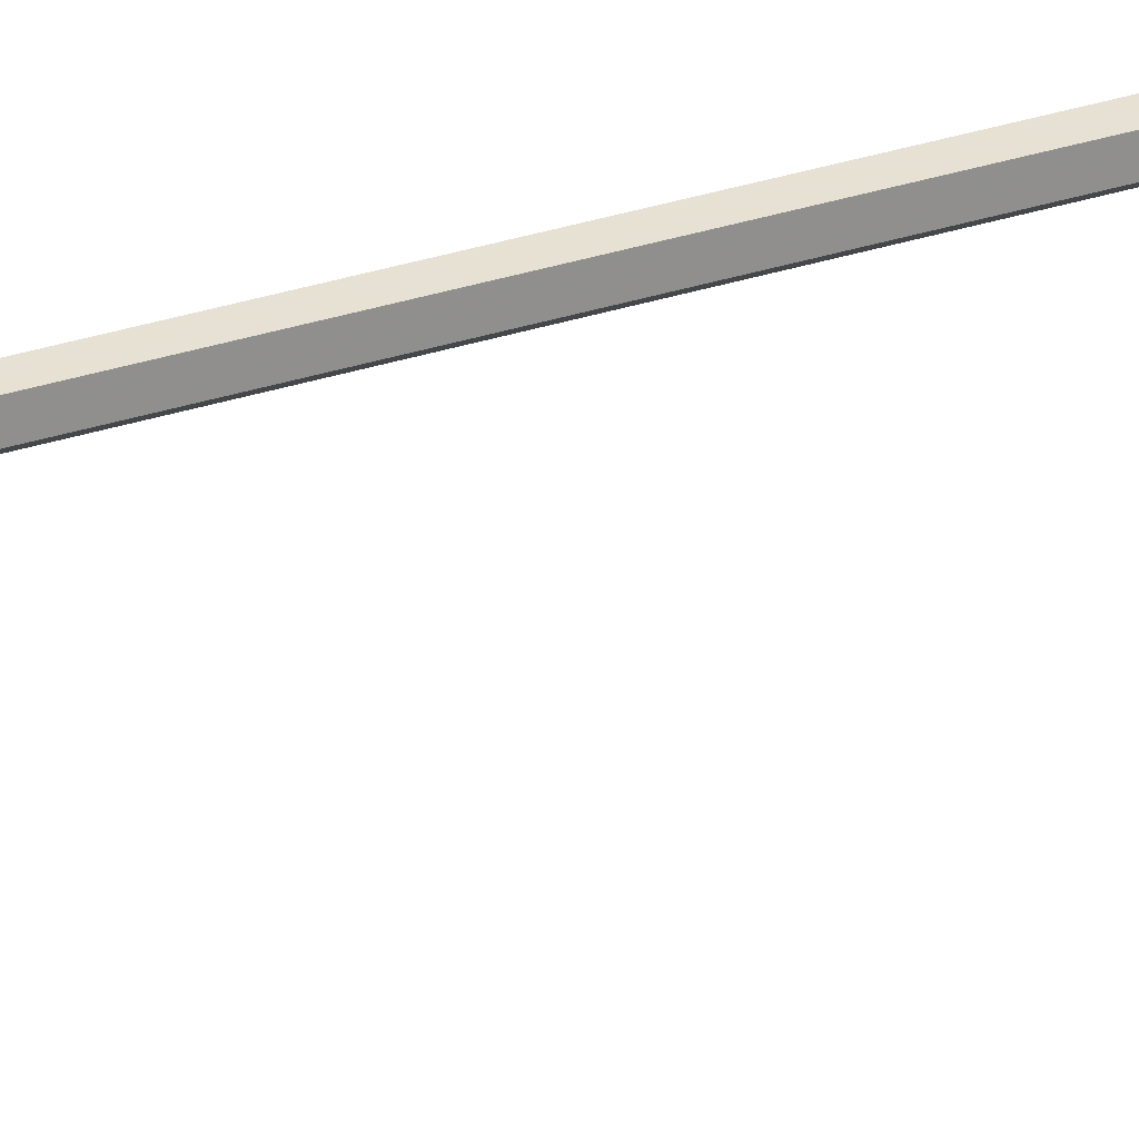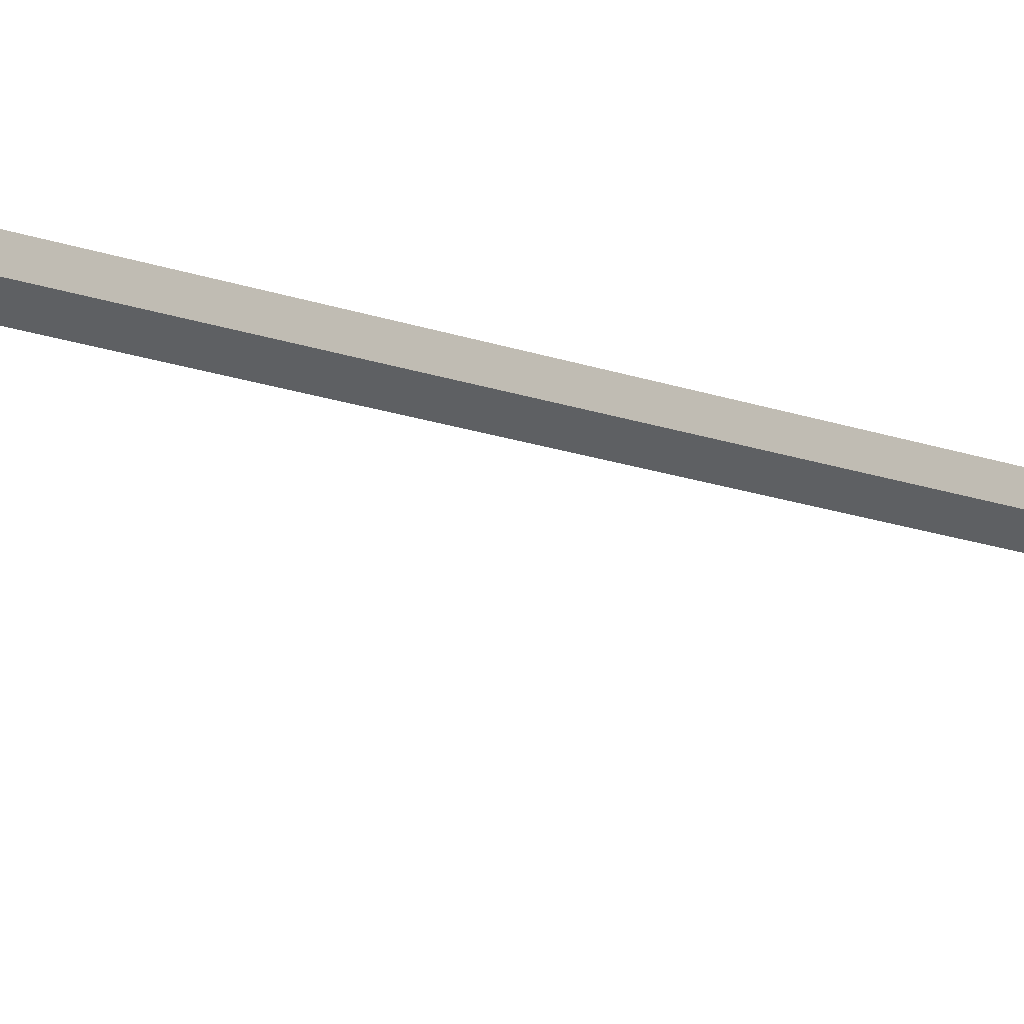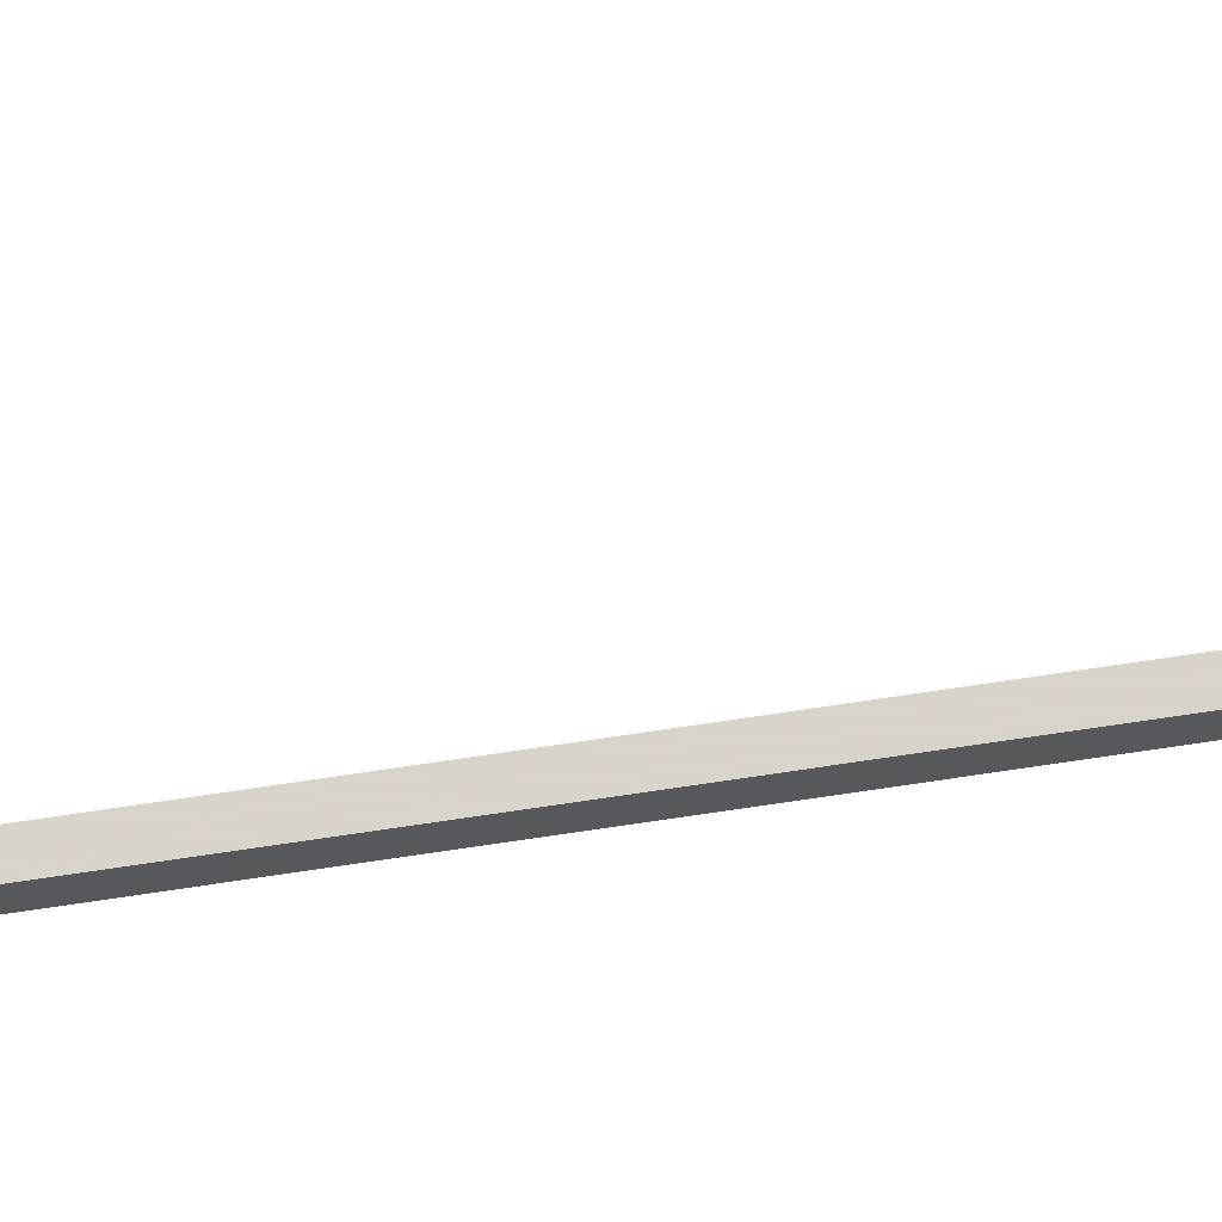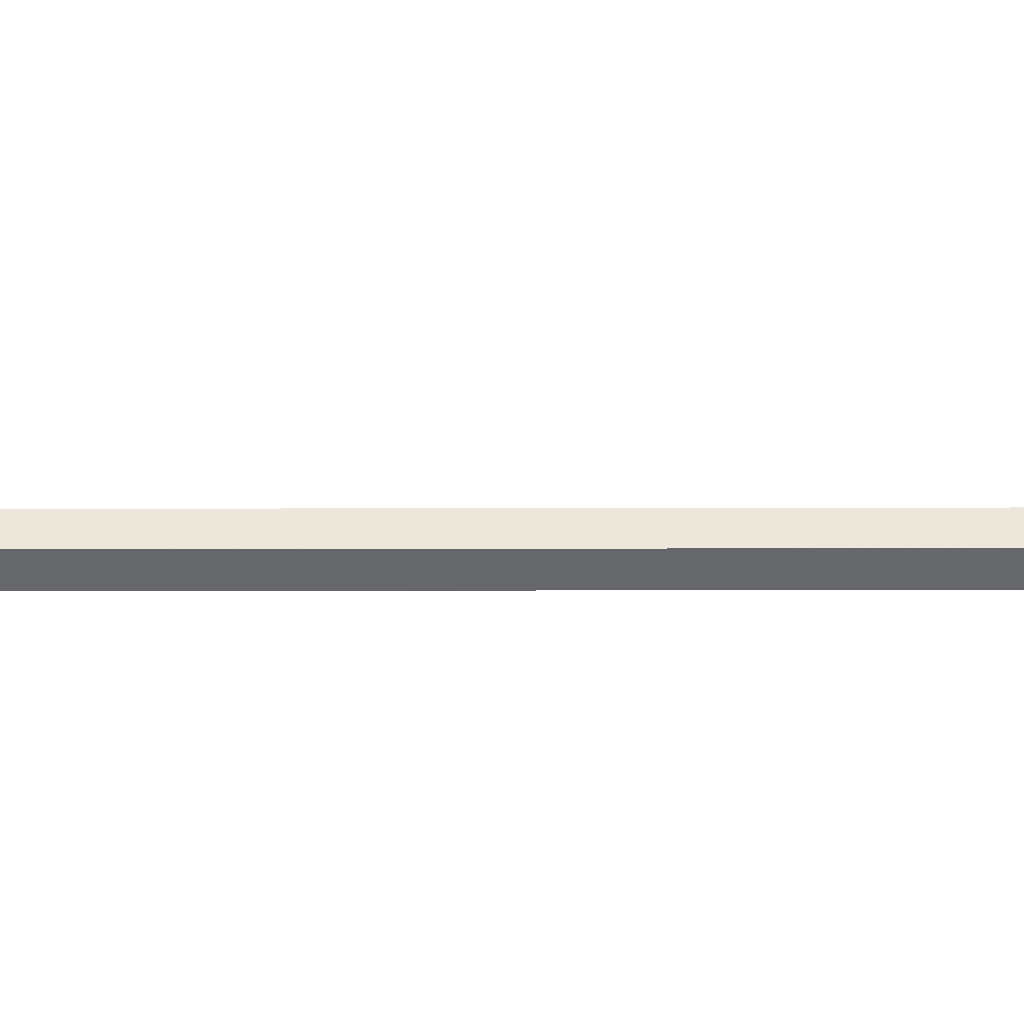
<metadata>
{"format":"obj","ext":"obj","renderer":"f3d","projection":"perspective","resolution":1024,"background":"white","views":[{"elev":39.4,"azim":69.3,"up":"+Z"},{"elev":-8.8,"azim":35.6,"up":"+Z"},{"elev":74.8,"azim":-98.4,"up":"+Z"},{"elev":51.8,"azim":-90.1,"up":"+Z"}]}
</metadata>
<code>
v -0.07031 -0.1094 0.07031
v 0.05469 -0.08594 0.08594
v 0.07812 -0.07031 0.1016
v -0.05469 -0.08594 0.1016
v -0.1406 -0.2031 0.07031
v -0.05469 -0.04688 0.04688
v 0.0625 -0.04688 0.04688
v 0.1406 -0.04688 -0.03125
v 0.1328 -0.08594 0.007812
v 0.1562 -0.07031 0.02344
v 0.1875 -0.01562 0
v 0.1094 -0.01562 0.07812
v -0.03906 -0.01562 0.1016
v -0.1406 -0.1719 0.1016
v -0.1641 -0.3203 0.07031
v -0.1484 -0.125 0.04688
v -0.03906 0.007812 0.07031
v 0.1016 0 0.03906
v 0.1797 0 -0.03906
v 0.1953 0 -0.1641
v 0.1641 -0.04688 -0.1406
v 0.1797 -0.08594 -0.1016
v 0.2109 -0.07031 -0.1016
v 0.2188 -0.01562 -0.1406
v -0.1562 -0.08594 0.07031
v -0.1562 -0.08594 0.1016
v -0.1719 -0.3047 0.1016
v -0.1328 -0.4922 0.07031
v -0.1875 -0.2812 0.04688
v -0.09375 -0.875 0.07031
v -0.08594 -0.6484 0.07031
v -0.09375 -0.6406 0.1016
v -0.1016 -0.8516 0.1016
v -0.09375 -1.062 0.07031
v -0.1172 -0.8203 0.04688
v -0.1172 -0.625 0.04688
v -0.1641 -0.4531 0.04688
v -0.1484 -0.4688 0.1016
v -0.1875 -0.4375 0.1016
v -0.1406 -0.5938 0.1016
v -0.1328 -0.7812 0.1016
v -0.1016 -1.031 0.1016
v -0.09375 -1.242 0.07031
v -0.1172 -1.008 0.04688
v -0.1406 -0.7656 0.07031
v -0.1562 -0.5938 0.07031
v -0.2031 -0.4219 0.07031
v -0.2188 -0.2422 0.07031
v -0.2109 -0.2578 0.1016
v -0.09375 -1.609 0.07031
v -0.09375 -1.43 0.07031
v -0.1016 -1.398 0.1016
v -0.1016 -1.586 0.1016
v -0.09375 -1.789 0.07031
v -0.1172 -1.562 0.04688
v -0.1172 -1.375 0.04688
v -0.1172 -1.188 0.04688
v -0.1016 -1.219 0.1016
v -0.1328 -1.148 0.1016
v -0.1328 -1.336 0.1016
v -0.1328 -1.523 0.1016
v -0.1016 -1.766 0.1016
v -0.09375 -1.977 0.07031
v -0.1172 -1.734 0.04688
v -0.1406 -1.508 0.07031
v -0.1406 -1.32 0.07031
v -0.1406 -1.141 0.07031
v -0.1406 -0.9531 0.07031
v -0.1328 -0.9688 0.1016
v -0.1016 -1.945 0.1016
v -0.09375 -2.156 0.07031
v -0.1172 -1.922 0.04688
v -0.1406 -1.688 0.07031
v -0.1328 -1.695 0.1016
v -0.1328 -1.883 0.1016
v -0.1016 -2.133 0.1016
v -0.09375 -2.344 0.07031
v -0.1172 -2.109 0.04688
v -0.1406 -1.867 0.07031
v -0.1406 -2.055 0.07031
v -0.1328 -2.07 0.1016
v -0.1016 -2.32 0.1016
v -0.09375 -2.531 0.07031
v -0.1172 -2.289 0.04688
v -0.1406 -2.242 0.07031
v -0.1328 -2.25 0.1016
v -0.1172 -2.477 0.04688
v -0.1406 -2.422 0.07031
v -0.1328 -2.438 0.1016
v -0.1016 -2.5 0.1016
v -0.09375 -3.086 0.07031
v -0.09375 -2.898 0.07031
v -0.1016 -2.875 0.1016
v -0.1016 -3.055 0.1016
v -0.09375 -3.266 0.07031
v -0.1172 -3.031 0.04688
v -0.1172 -2.844 0.04688
v -0.1172 -2.664 0.04688
v -0.09375 -2.711 0.07031
v -0.1016 -2.688 0.1016
v -0.1328 -2.625 0.1016
v -0.1328 -2.805 0.1016
v -0.1328 -2.992 0.1016
v -0.1016 -3.242 0.1016
v -0.09375 -3.453 0.07031
v -0.1172 -3.219 0.04688
v -0.1406 -2.977 0.07031
v -0.1406 -2.797 0.07031
v -0.1406 -2.609 0.07031
v -0.1406 -3.164 0.07031
v -0.1328 -3.172 0.1016
v -0.1016 -3.43 0.1016
v -0.09375 -3.641 0.07031
v -0.1172 -3.398 0.04688
v -0.1406 -3.344 0.07031
v -0.1328 -3.359 0.1016
v -0.1172 -3.586 0.04688
v -0.1406 -3.531 0.07031
v -0.1328 -3.547 0.1016
v -0.1016 -3.609 0.1016
v -0.09375 -3.82 0.07031
v -0.1016 -3.797 0.1016
v -0.1328 -3.727 0.1016
v -0.1406 -3.719 0.07031
v -0.1172 -3.766 0.04688
f 1 2 3
f 1 3 4
f 1 6 7
f 1 7 2
f 3 12 4
f 4 12 13
f 5 14 15
f 5 15 16
f 6 17 18
f 6 18 7
f 12 18 17
f 12 17 13
f 14 26 27
f 14 27 15
f 15 29 16
f 16 29 25
f 30 33 34
f 30 34 35
f 31 36 37
f 31 37 28
f 31 28 38
f 31 38 32
f 32 38 39
f 32 39 40
f 33 41 42
f 33 42 34
f 34 44 35
f 35 44 45
f 36 46 47
f 36 47 37
f 46 40 39
f 46 39 47
f 48 49 26
f 48 26 25
f 48 25 29
f 27 26 49
f 50 53 54
f 50 54 55
f 51 56 57
f 51 57 43
f 51 43 58
f 51 58 52
f 52 58 59
f 52 59 60
f 53 61 62
f 53 62 54
f 54 64 55
f 55 64 65
f 56 66 67
f 56 67 57
f 66 60 59
f 66 59 67
f 68 69 41
f 68 41 45
f 68 45 44
f 42 41 69
f 63 70 71
f 63 71 72
f 64 73 65
f 65 73 61
f 61 73 74
f 61 74 62
f 70 75 76
f 70 76 71
f 71 78 72
f 72 78 79
f 75 79 80
f 75 80 81
f 75 81 76
f 77 82 83
f 77 83 84
f 78 80 79
f 85 84 87
f 85 87 88
f 85 88 86
f 86 88 89
f 86 89 90
f 86 90 82
f 91 94 95
f 91 95 96
f 92 97 98
f 92 98 99
f 92 99 100
f 92 100 93
f 93 100 101
f 93 101 102
f 94 103 104
f 94 104 95
f 95 106 96
f 96 106 107
f 97 108 109
f 97 109 98
f 101 109 108
f 101 108 102
f 103 107 110
f 103 110 111
f 103 111 104
f 105 112 113
f 105 113 114
f 106 110 107
f 83 82 90
f 83 87 84
f 115 114 117
f 115 117 118
f 115 118 116
f 116 118 119
f 116 119 120
f 116 120 112
f 113 117 114
f 113 112 120
f 1 4 5
f 1 5 6
f 2 7 8
f 2 8 9
f 2 9 3
f 3 9 10
f 3 10 11
f 3 11 12
f 4 13 14
f 4 14 5
f 5 16 6
f 6 16 17
f 7 18 19
f 7 19 8
f 8 19 20
f 8 20 21
f 8 21 9
f 9 21 22
f 9 22 10
f 10 22 23
f 10 23 24
f 10 24 11
f 11 24 20
f 11 20 19
f 11 19 12
f 12 19 18
f 13 17 25
f 13 25 26
f 13 26 14
f 15 27 28
f 15 28 29
f 16 25 17
f 30 31 32
f 30 32 33
f 30 35 36
f 30 36 31
f 32 40 33
f 33 40 41
f 34 42 43
f 34 43 44
f 35 45 46
f 35 46 36
f 37 47 48
f 37 48 29
f 37 29 28
f 45 41 40
f 45 40 46
f 47 39 49
f 47 49 48
f 28 27 38
f 38 27 49
f 38 49 39
f 50 51 52
f 50 52 53
f 50 55 56
f 50 56 51
f 52 60 53
f 53 60 61
f 54 62 63
f 54 63 64
f 55 65 66
f 55 66 56
f 57 67 68
f 57 68 44
f 57 44 43
f 65 61 60
f 65 60 66
f 67 59 69
f 67 69 68
f 43 42 58
f 58 42 69
f 58 69 59
f 63 62 70
f 63 72 64
f 64 72 73
f 62 74 70
f 70 74 75
f 71 76 77
f 71 77 78
f 72 79 73
f 73 79 74
f 74 79 75
f 76 81 82
f 76 82 77
f 77 84 78
f 78 84 80
f 85 86 81
f 85 81 80
f 85 80 84
f 86 82 81
f 91 92 93
f 91 93 94
f 91 96 97
f 91 97 92
f 93 102 94
f 94 102 103
f 95 104 105
f 95 105 106
f 96 107 108
f 96 108 97
f 98 109 88
f 98 88 87
f 98 87 99
f 99 87 83
f 99 83 90
f 99 90 100
f 100 90 89
f 100 89 101
f 101 89 109
f 102 108 107
f 102 107 103
f 104 111 112
f 104 112 105
f 105 114 106
f 106 114 110
f 109 89 88
f 115 116 111
f 115 111 110
f 115 110 114
f 116 112 111
f 121 113 120
f 121 120 122
f 122 120 119
f 122 119 123
f 123 119 124
f 124 119 118
f 124 118 125
f 125 118 117
f 125 117 121
f 121 117 113
f 22 21 20
f 22 20 24
f 22 24 23

</code>
